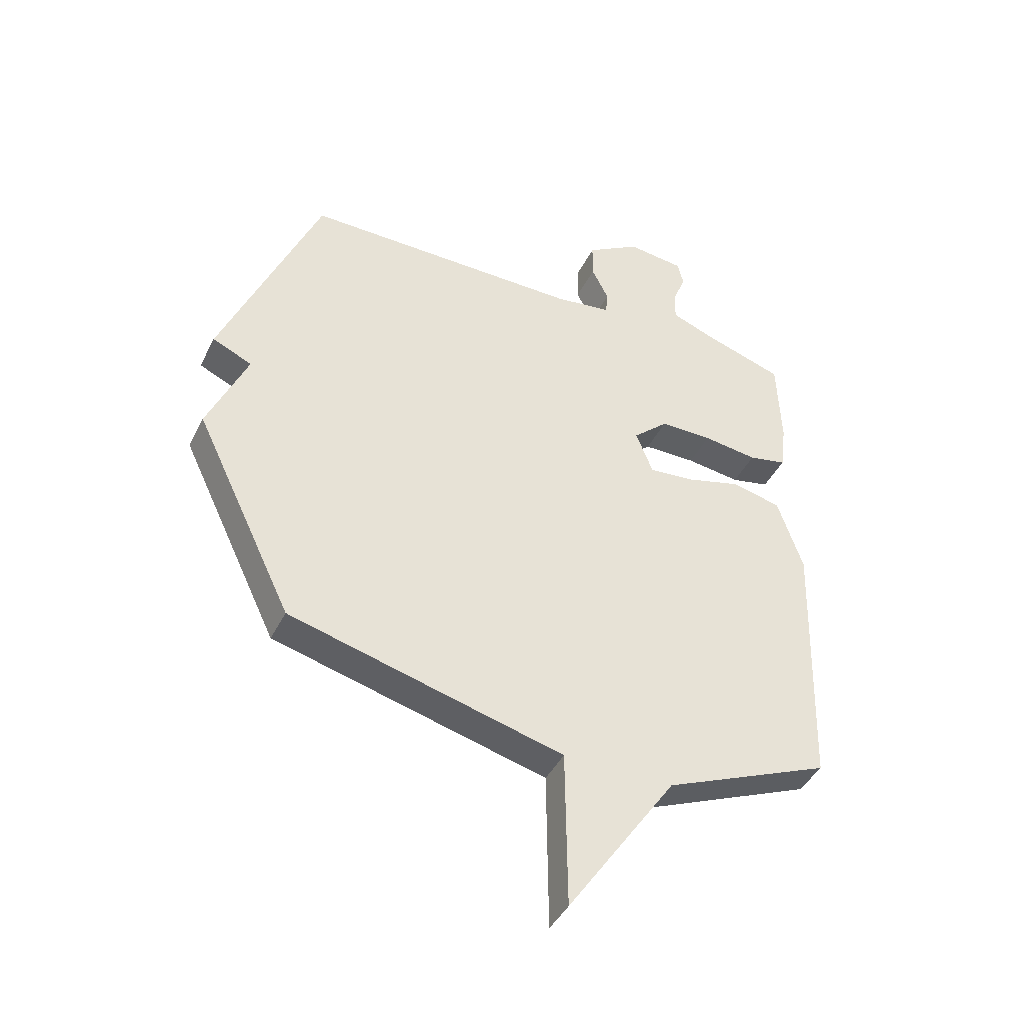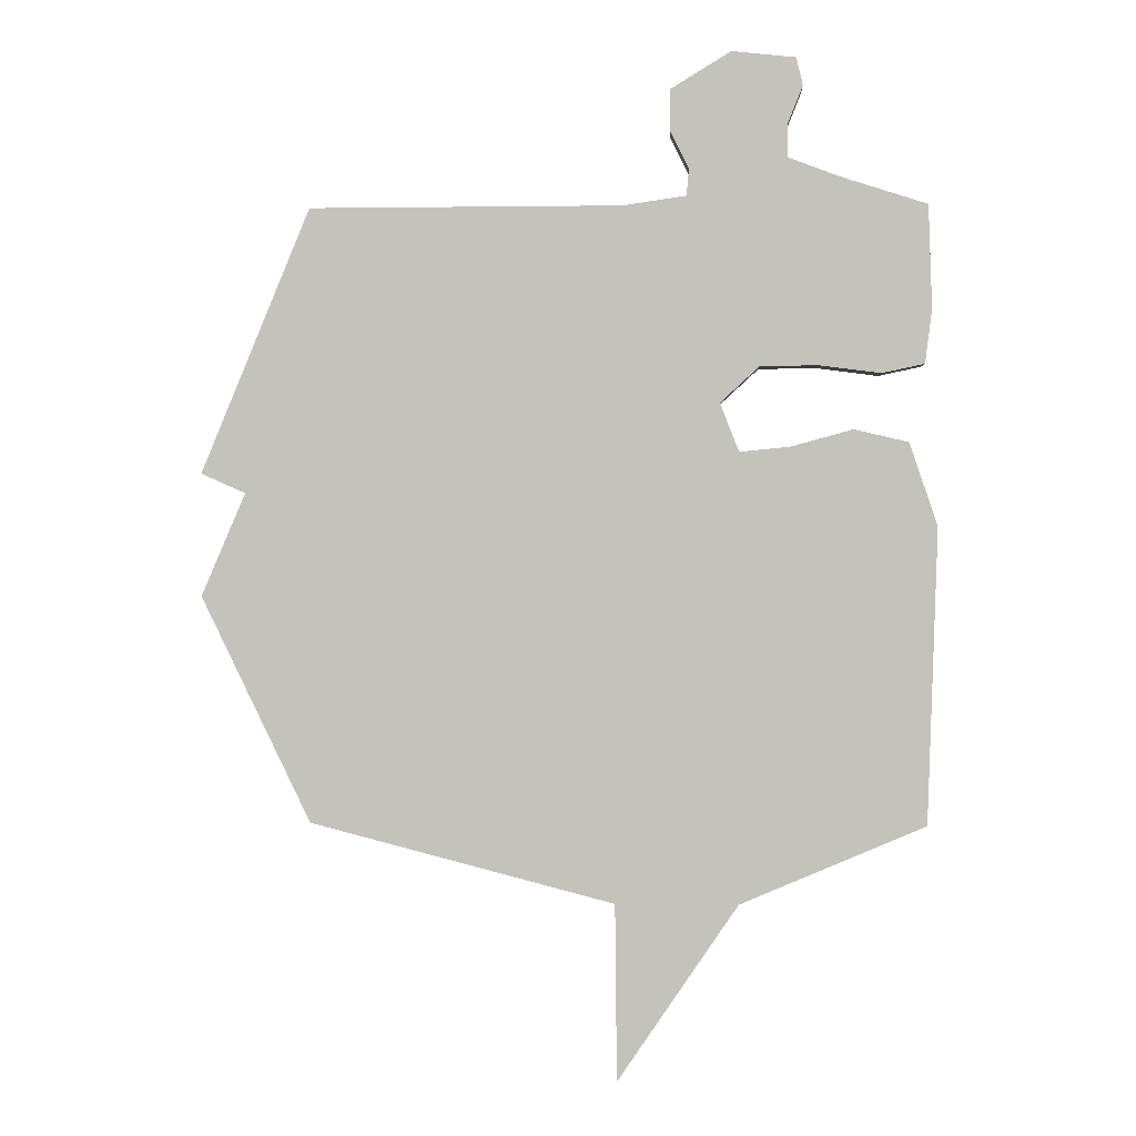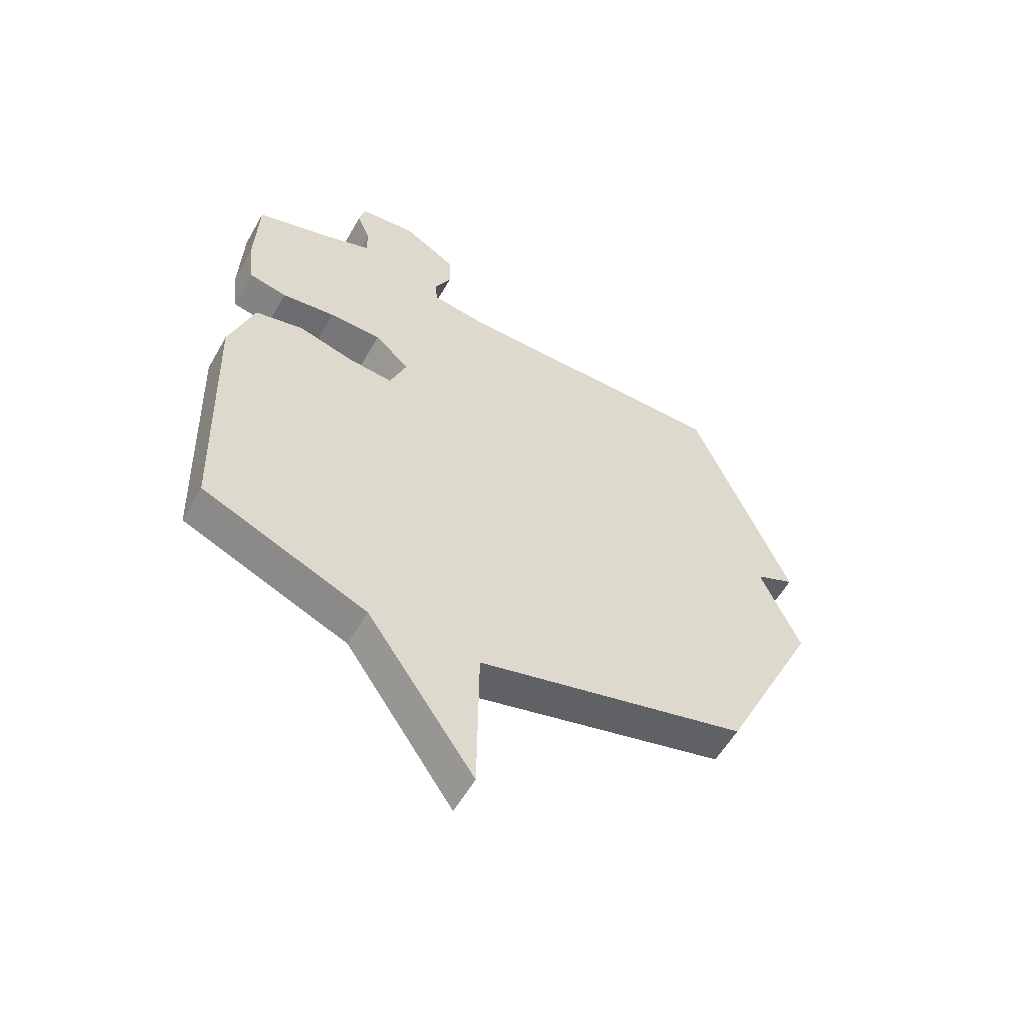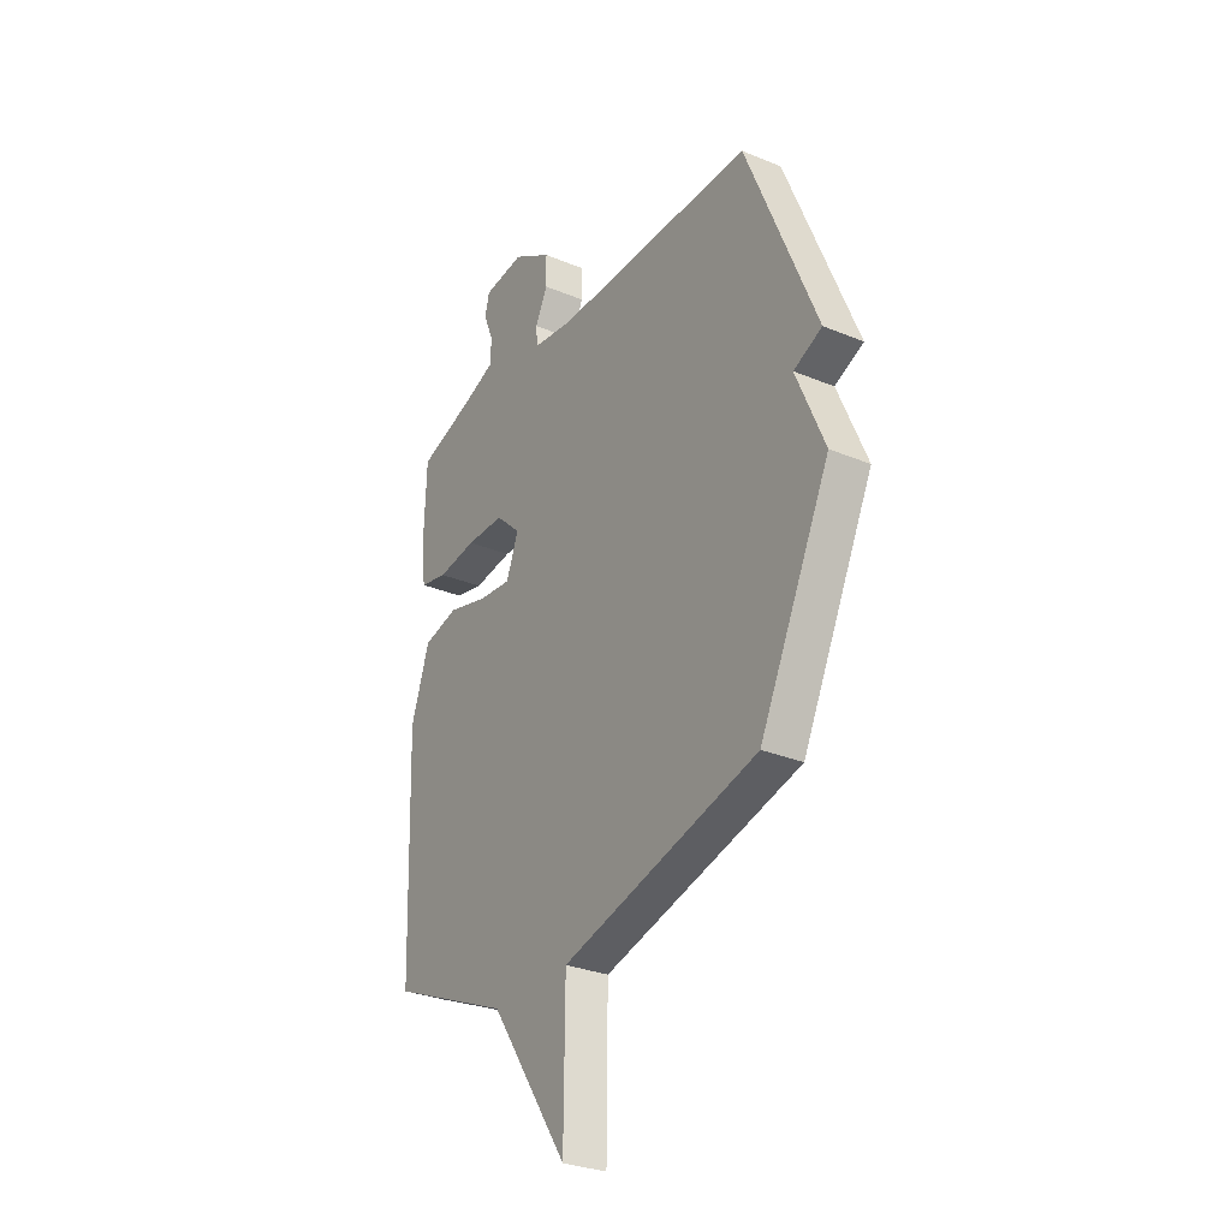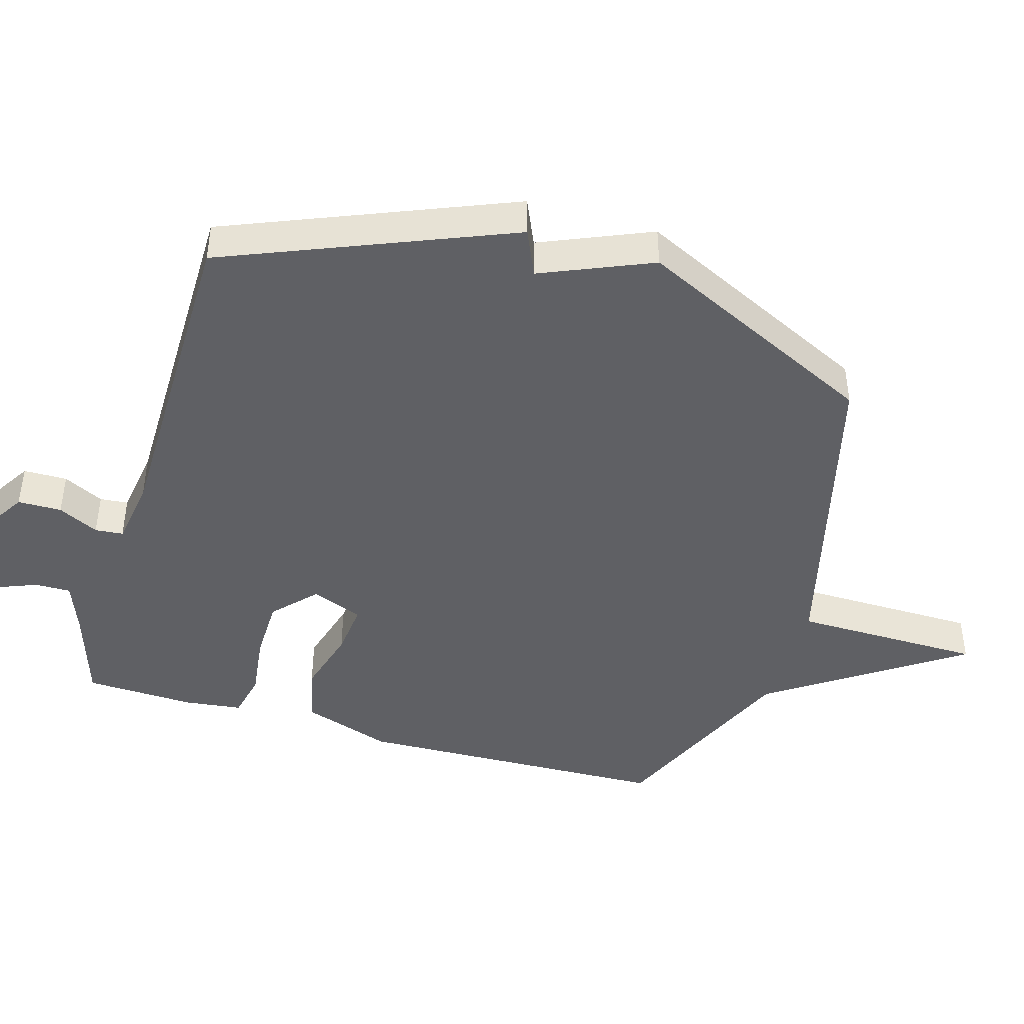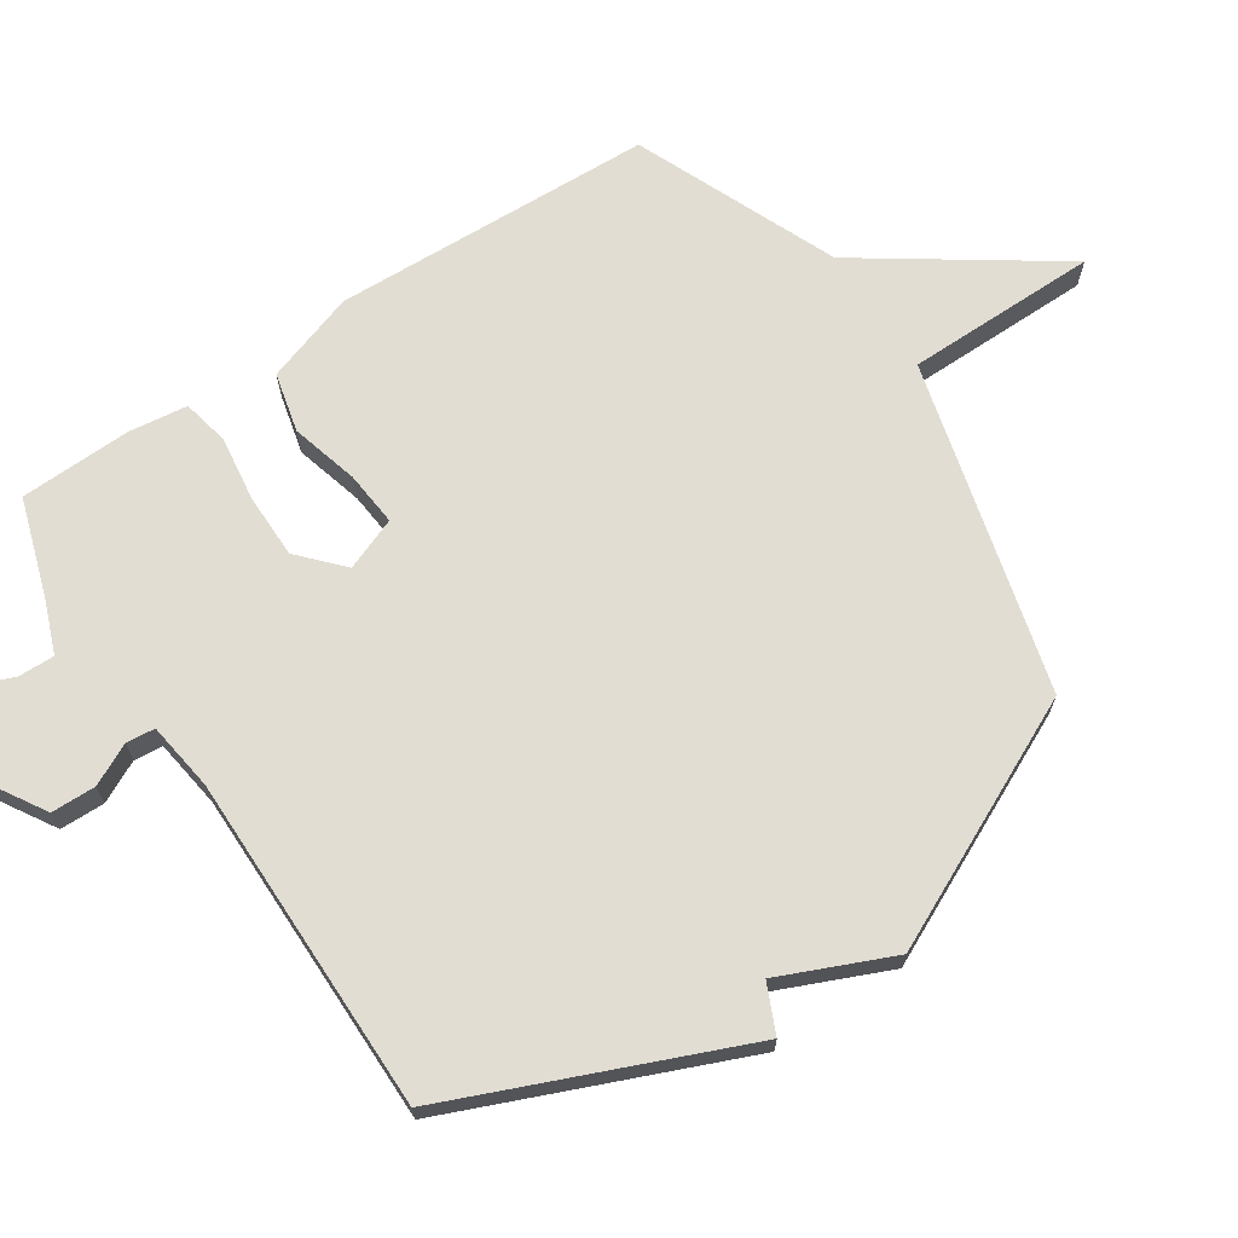
<metadata>
{"format":"obj","ext":"obj","renderer":"f3d","projection":"perspective","resolution":1024,"background":"white","views":[{"elev":-42.8,"azim":155.1,"up":"+Z"},{"elev":0.7,"azim":-177.2,"up":"+Z"},{"elev":-57.0,"azim":-29.3,"up":"+Z"},{"elev":-29.6,"azim":58.5,"up":"+Z"},{"elev":-43.8,"azim":73.5,"up":"+Y"},{"elev":68.2,"azim":56.7,"up":"+Y"}]}
</metadata>
<code>
v 0.5 0.07 -0.5
v 0.003 0.07 -0.629
v 0 0.07 -0.918
v -0.197 0.07 -0.629
v -0.5 0.07 -0.5
v -0.516 0.07 -0.018
v -0.47 0.07 0.118
v -0.381 0.07 0.139
v -0.279 0.07 0.111
v -0.197 0.07 0.103
v -0.166 0.07 0.182
v -0.23 0.07 0.241
v -0.326 0.07 0.242
v -0.425 0.07 0.229
v -0.495 0.07 0.244
v -0.506 0.07 0.332
v -0.5 0.07 0.5
v -0.353 0.07 0.547
v -0.274 0.07 0.577
v -0.275 0.07 0.632
v -0.299 0.07 0.692
v -0.288 0.07 0.737
v -0.184 0.07 0.748
v -0.086 0.07 0.688
v -0.085 0.07 0.621
v -0.116 0.07 0.559
v -0.112 0.07 0.516
v -0.009 0.07 0.501
v 0.5 0.07 0.5
v 0.678 0.07 0.069
v 0.606 0.07 0.037
v 0.678 0.07 -0.131
v 0.5 0 -0.5
v 0.003 0 -0.629
v 0 0 -0.918
v -0.197 0 -0.629
v -0.5 0 -0.5
v -0.516 0 -0.018
v -0.47 0 0.118
v -0.381 0 0.139
v -0.279 0 0.111
v -0.197 0 0.103
v -0.166 0 0.182
v -0.23 0 0.241
v -0.326 0 0.242
v -0.425 0 0.229
v -0.495 0 0.244
v -0.506 0 0.332
v -0.5 0 0.5
v -0.353 0 0.547
v -0.274 0 0.577
v -0.275 0 0.632
v -0.299 0 0.692
v -0.288 0 0.737
v -0.184 0 0.748
v -0.086 0 0.688
v -0.085 0 0.621
v -0.116 0 0.559
v -0.112 0 0.516
v -0.009 0 0.501
v 0.5 0 0.5
v 0.678 0 0.069
v 0.606 0 0.037
v 0.678 0 -0.131
f 31 32 1 2
f 28 29 30 31
f 27 28 31 2
f 24 25 26
f 23 24 26
f 22 23 26
f 21 22 26
f 20 21 26
f 19 20 26 27
f 18 19 27
f 17 18 27
f 16 17 27
f 15 16 27
f 14 15 27
f 13 14 27
f 12 13 27
f 11 12 27
f 7 8 9
f 6 7 9
f 5 6 9
f 4 5 9
f 4 9 10
f 2 3 4
f 27 2 4
f 11 27 4
f 4 10 11
f 34 33 64 63
f 63 62 61 60
f 34 63 60 59
f 58 57 56
f 58 56 55
f 58 55 54
f 58 54 53
f 58 53 52
f 59 58 52 51
f 59 51 50
f 59 50 49
f 59 49 48
f 59 48 47
f 59 47 46
f 59 46 45
f 59 45 44
f 59 44 43
f 41 40 39
f 41 39 38
f 41 38 37
f 41 37 36
f 42 41 36
f 36 35 34
f 36 34 59
f 36 59 43
f 43 42 36
f 1 33 34 2
f 2 34 35 3
f 3 35 36 4
f 4 36 37 5
f 5 37 38 6
f 6 38 39 7
f 7 39 40 8
f 8 40 41 9
f 9 41 42 10
f 10 42 43 11
f 11 43 44 12
f 12 44 45 13
f 13 45 46 14
f 14 46 47 15
f 15 47 48 16
f 16 48 49 17
f 17 49 50 18
f 18 50 51 19
f 19 51 52 20
f 20 52 53 21
f 21 53 54 22
f 22 54 55 23
f 23 55 56 24
f 24 56 57 25
f 25 57 58 26
f 26 58 59 27
f 27 59 60 28
f 28 60 61 29
f 29 61 62 30
f 30 62 63 31
f 31 63 64 32
f 32 64 33 1

</code>
